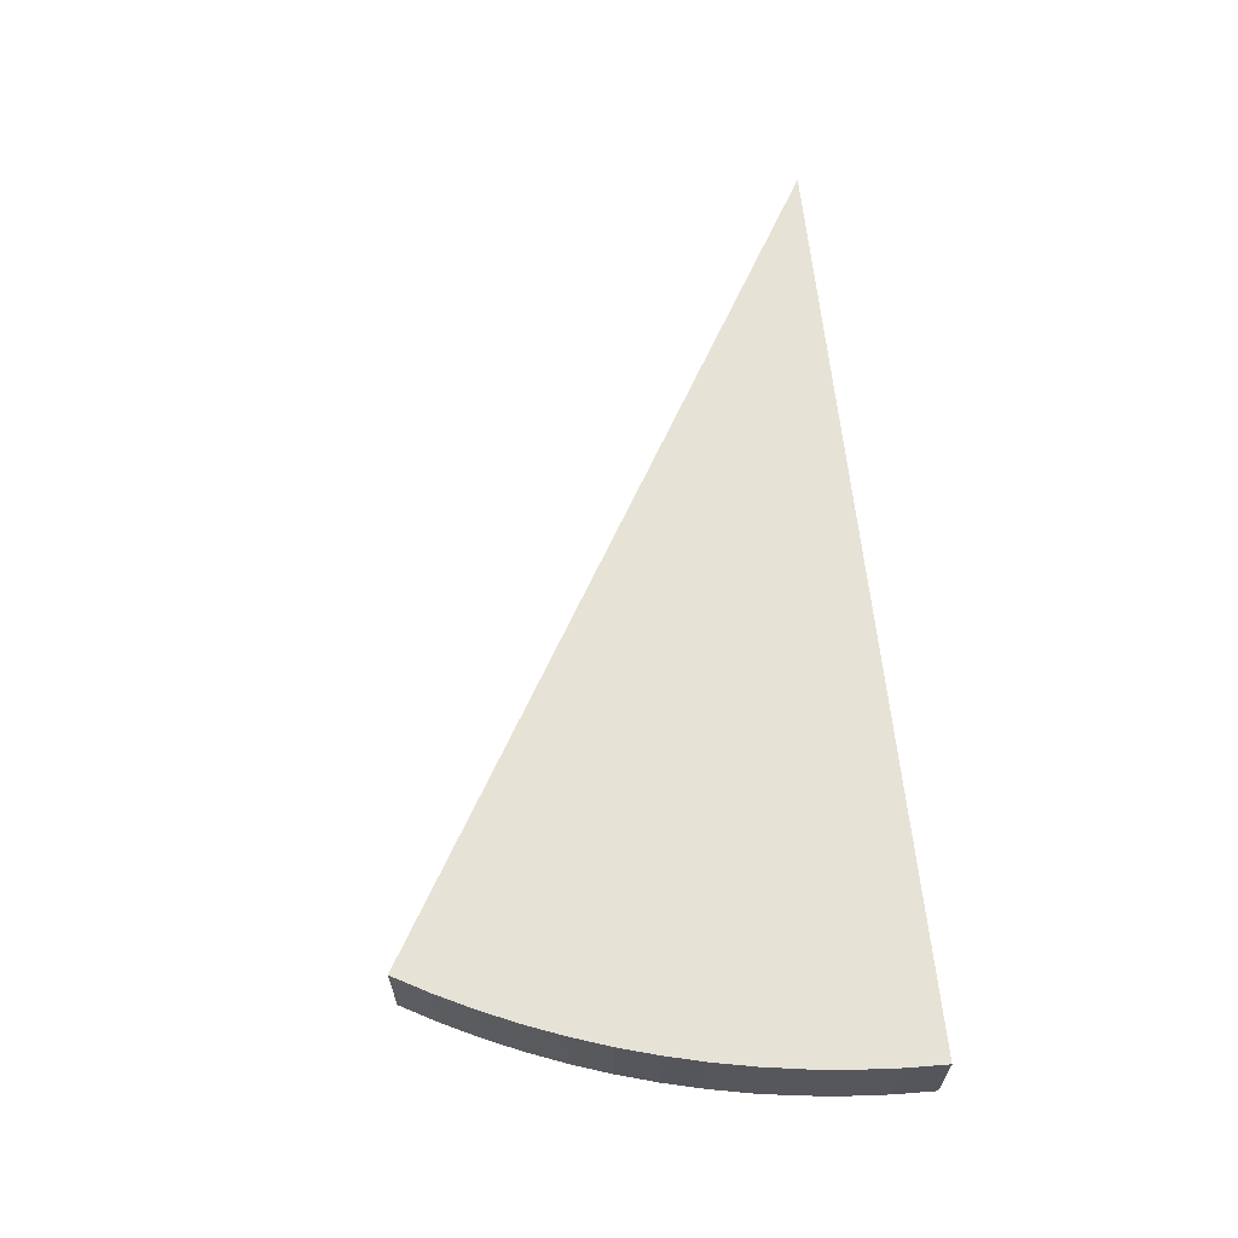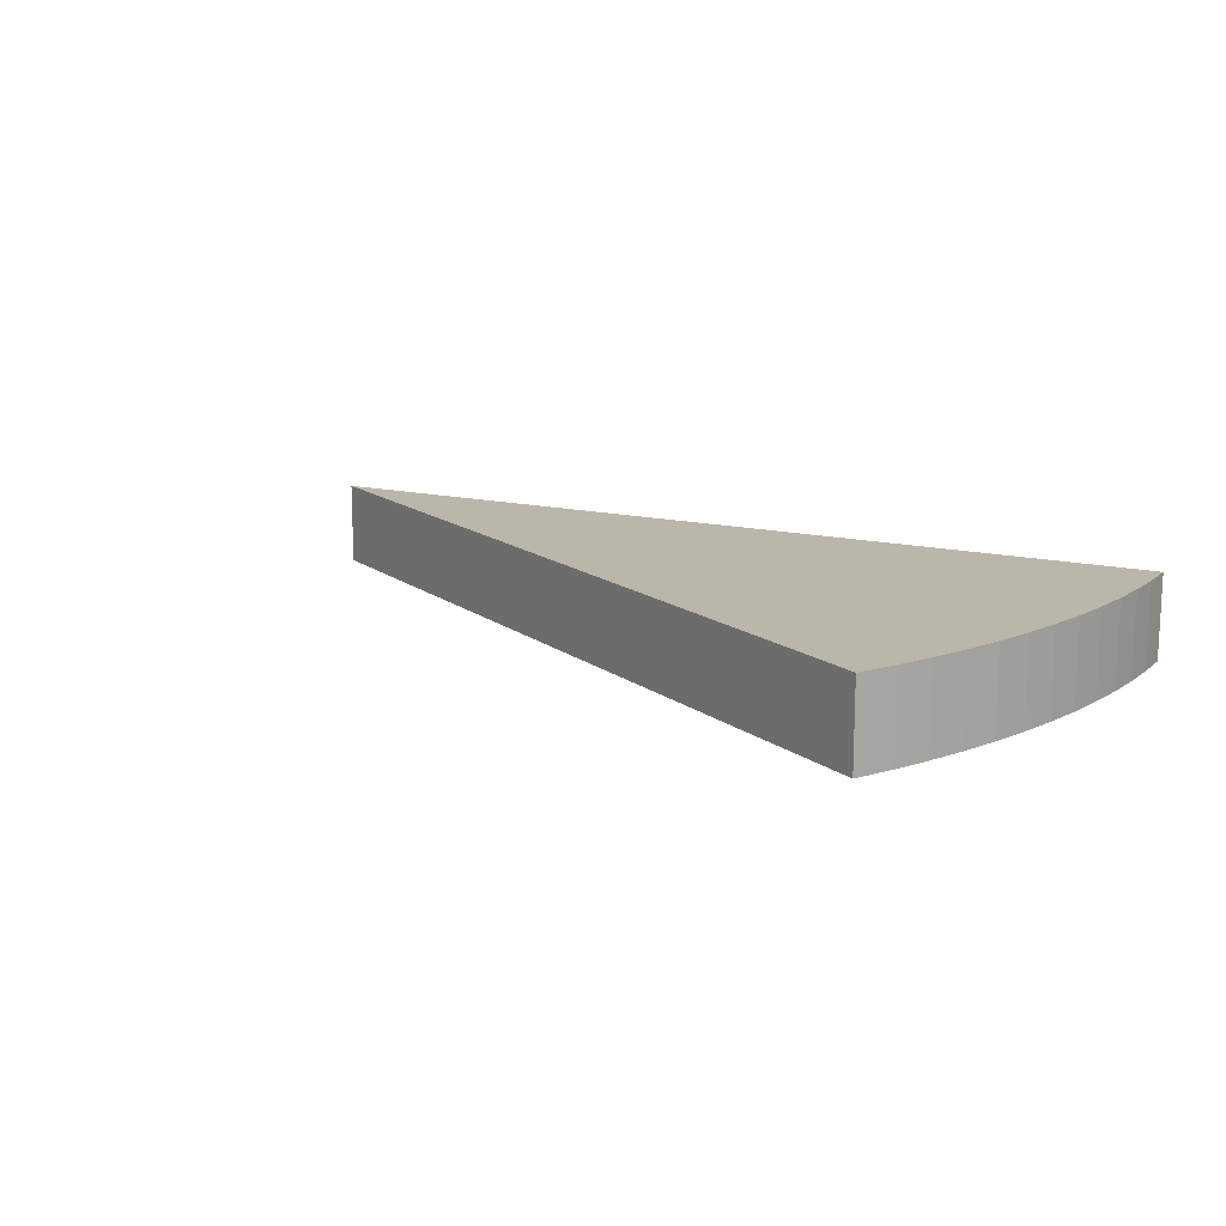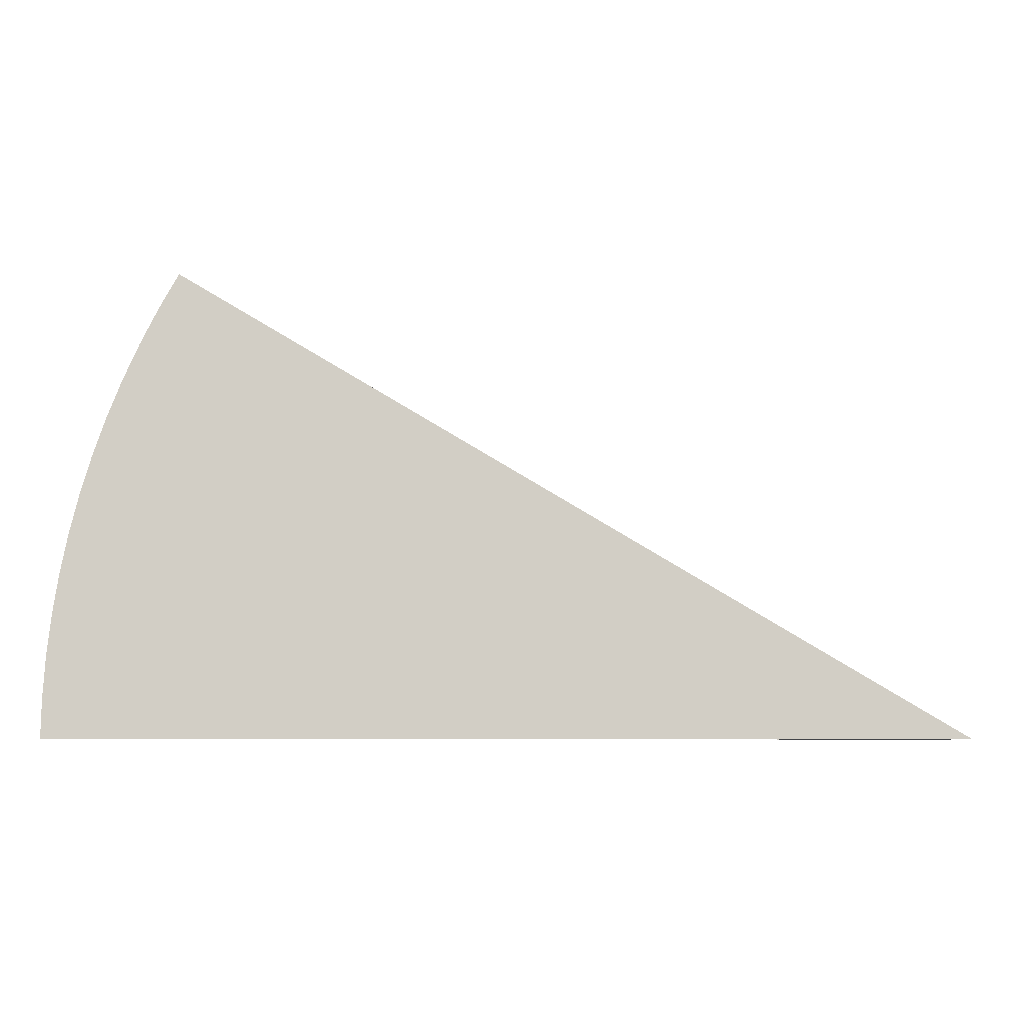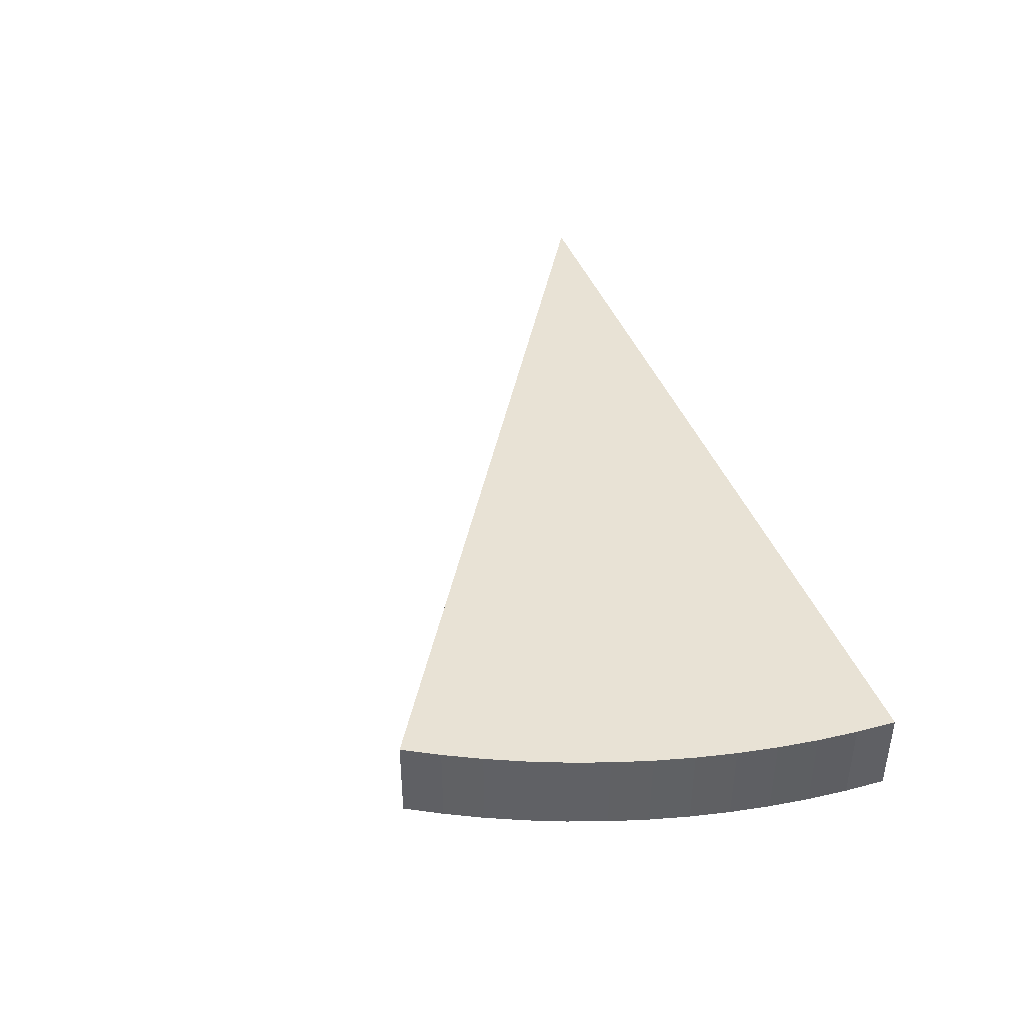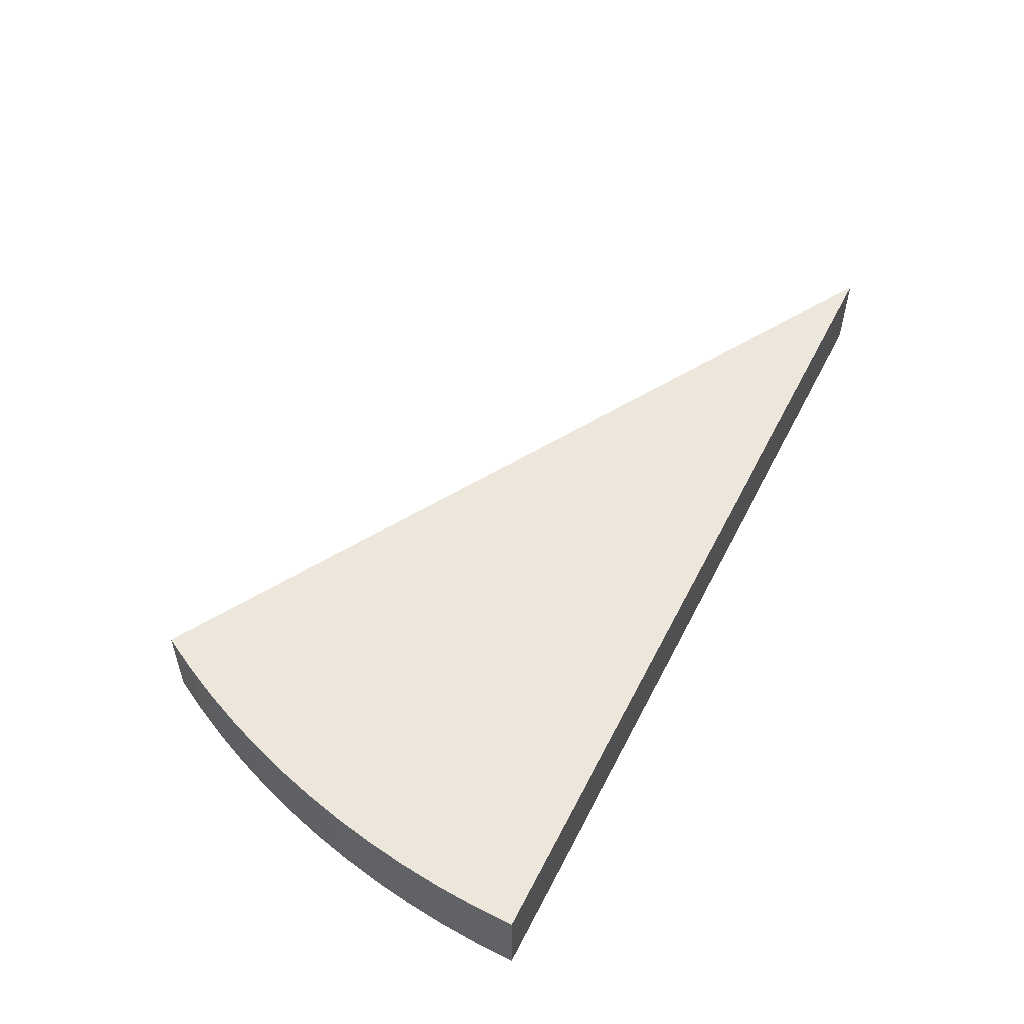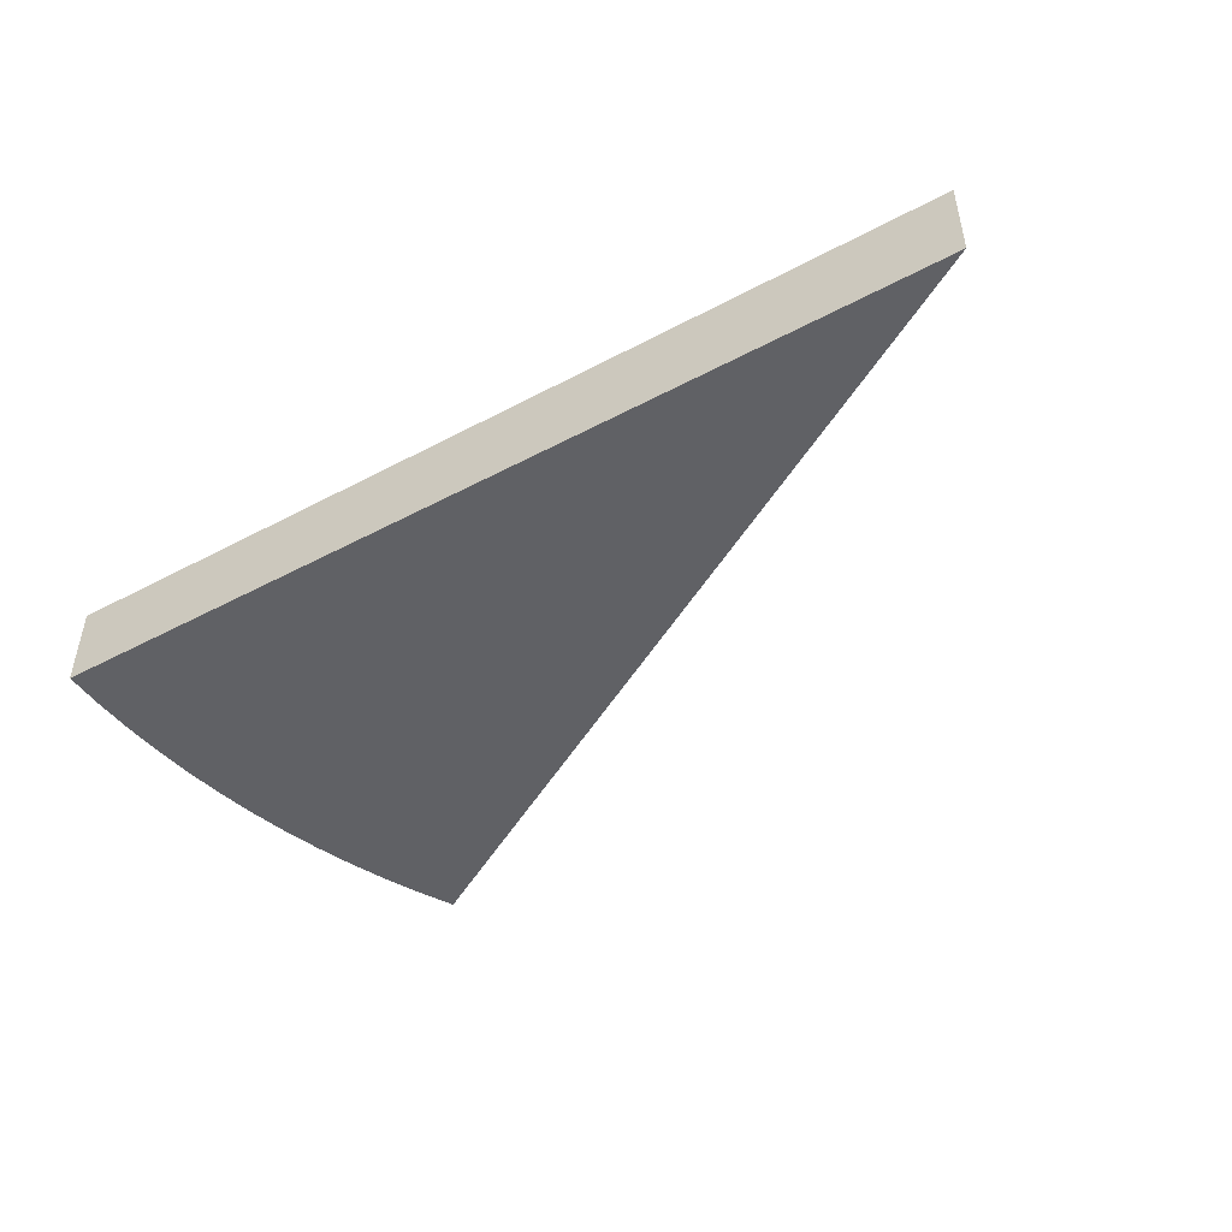
<metadata>
{"format":"obj","ext":"obj","renderer":"f3d","projection":"perspective","resolution":1024,"background":"white","views":[{"elev":63.1,"azim":-95.8,"up":"+Z"},{"elev":14.1,"azim":-151.8,"up":"+Z"},{"elev":-6.9,"azim":-5.0,"up":"+Y"},{"elev":40.9,"azim":-109.2,"up":"+Z"},{"elev":53.5,"azim":-63.4,"up":"+Z"},{"elev":-47.3,"azim":31.0,"up":"+Z"}]}
</metadata>
<code>
v  -15.3 0.6679 0
v  0 0 0
v  -15.31 0 0
v  0 0 0
v  -15.3 0.6679 0
v  -15.25 1.335 0
v  0 0 0
v  -15.25 1.335 0
v  -15.18 1.999 0
v  0 0 0
v  -15.18 1.999 0
v  -15.08 2.659 0
v  0 0 0
v  -15.08 2.659 0
v  -14.95 3.314 0
v  0 0 0
v  -14.95 3.314 0
v  -14.79 3.963 0
v  0 0 0
v  -14.79 3.963 0
v  -14.6 4.605 0
v  0 0 0
v  -14.6 4.605 0
v  -14.39 5.237 0
v  0 0 0
v  -14.39 5.237 0
v  -14.15 5.86 0
v  0 0 0
v  -14.15 5.86 0
v  -13.88 6.471 0
v  0 0 0
v  -13.88 6.471 0
v  -13.58 7.071 0
v  0 0 0
v  -13.58 7.071 0
v  -13.26 7.656 0
v  0 0 1.438
v  -15.3 0.6679 1.438
v  -15.31 0 1.438
v  -15.3 0.6679 1.438
v  0 0 1.438
v  -15.25 1.335 1.438
v  -15.25 1.335 1.438
v  0 0 1.438
v  -15.18 1.999 1.438
v  -15.18 1.999 1.438
v  0 0 1.438
v  -15.08 2.659 1.438
v  -15.08 2.659 1.438
v  0 0 1.438
v  -14.95 3.314 1.438
v  -14.95 3.314 1.438
v  0 0 1.438
v  -14.79 3.963 1.438
v  -14.79 3.963 1.438
v  0 0 1.438
v  -14.6 4.605 1.438
v  -14.6 4.605 1.438
v  0 0 1.438
v  -14.39 5.237 1.438
v  -14.39 5.237 1.438
v  0 0 1.438
v  -14.15 5.86 1.438
v  -14.15 5.86 1.438
v  0 0 1.438
v  -13.88 6.471 1.438
v  -13.88 6.471 1.438
v  0 0 1.438
v  -13.58 7.071 1.438
v  -13.58 7.071 1.438
v  0 0 1.438
v  -13.26 7.656 1.438
v  -14.39 5.237 1.438
v  -14.6 4.605 0
v  -14.6 4.605 1.438
v  -14.6 4.605 0
v  -14.39 5.237 1.438
v  -14.39 5.237 0
v  -14.15 5.86 1.438
v  -14.39 5.237 0
v  -14.39 5.237 1.438
v  -14.39 5.237 0
v  -14.15 5.86 1.438
v  -14.15 5.86 0
v  -13.88 6.471 1.438
v  -14.15 5.86 0
v  -14.15 5.86 1.438
v  -14.15 5.86 0
v  -13.88 6.471 1.438
v  -13.88 6.471 0
v  -13.58 7.071 1.438
v  -13.88 6.471 0
v  -13.88 6.471 1.438
v  -13.88 6.471 0
v  -13.58 7.071 1.438
v  -13.58 7.071 0
v  -13.26 7.656 1.438
v  -13.58 7.071 0
v  -13.58 7.071 1.438
v  -13.58 7.071 0
v  -13.26 7.656 1.438
v  -13.26 7.656 0
v  -13.26 7.656 1.438
v  0 0 0
v  -13.26 7.656 0
v  0 0 0
v  -13.26 7.656 1.438
v  0 0 1.438
v  0 0 1.438
v  -15.31 0 0
v  0 0 0
v  -15.31 0 0
v  0 0 1.438
v  -15.31 0 1.438
v  -15.3 0.6679 1.438
v  -15.31 0 0
v  -15.31 0 1.438
v  -15.31 0 0
v  -15.3 0.6679 1.438
v  -15.3 0.6679 0
v  -15.25 1.335 1.438
v  -15.3 0.6679 0
v  -15.3 0.6679 1.438
v  -15.3 0.6679 0
v  -15.25 1.335 1.438
v  -15.25 1.335 0
v  -15.18 1.999 1.438
v  -15.25 1.335 0
v  -15.25 1.335 1.438
v  -15.25 1.335 0
v  -15.18 1.999 1.438
v  -15.18 1.999 0
v  -15.08 2.659 1.438
v  -15.18 1.999 0
v  -15.18 1.999 1.438
v  -15.18 1.999 0
v  -15.08 2.659 1.438
v  -15.08 2.659 0
v  -14.95 3.314 1.438
v  -15.08 2.659 0
v  -15.08 2.659 1.438
v  -15.08 2.659 0
v  -14.95 3.314 1.438
v  -14.95 3.314 0
v  -14.79 3.963 1.438
v  -14.95 3.314 0
v  -14.95 3.314 1.438
v  -14.95 3.314 0
v  -14.79 3.963 1.438
v  -14.79 3.963 0
v  -14.6 4.605 1.438
v  -14.79 3.963 0
v  -14.79 3.963 1.438
v  -14.79 3.963 0
v  -14.6 4.605 1.438
v  -14.6 4.605 0
g <STL_BINARY>
f 1 2 3
f 4 5 6
f 7 8 9
f 10 11 12
f 13 14 15
f 16 17 18
f 19 20 21
f 22 23 24
f 25 26 27
f 28 29 30
f 31 32 33
f 34 35 36
f 37 38 39
f 40 41 42
f 43 44 45
f 46 47 48
f 49 50 51
f 52 53 54
f 55 56 57
f 58 59 60
f 61 62 63
f 64 65 66
f 67 68 69
f 70 71 72
f 73 74 75
f 76 77 78
f 79 80 81
f 82 83 84
f 85 86 87
f 88 89 90
f 91 92 93
f 94 95 96
f 97 98 99
f 100 101 102
f 103 104 105
f 106 107 108
f 109 110 111
f 112 113 114
f 115 116 117
f 118 119 120
f 121 122 123
f 124 125 126
f 127 128 129
f 130 131 132
f 133 134 135
f 136 137 138
f 139 140 141
f 142 143 144
f 145 146 147
f 148 149 150
f 151 152 153
f 154 155 156

</code>
